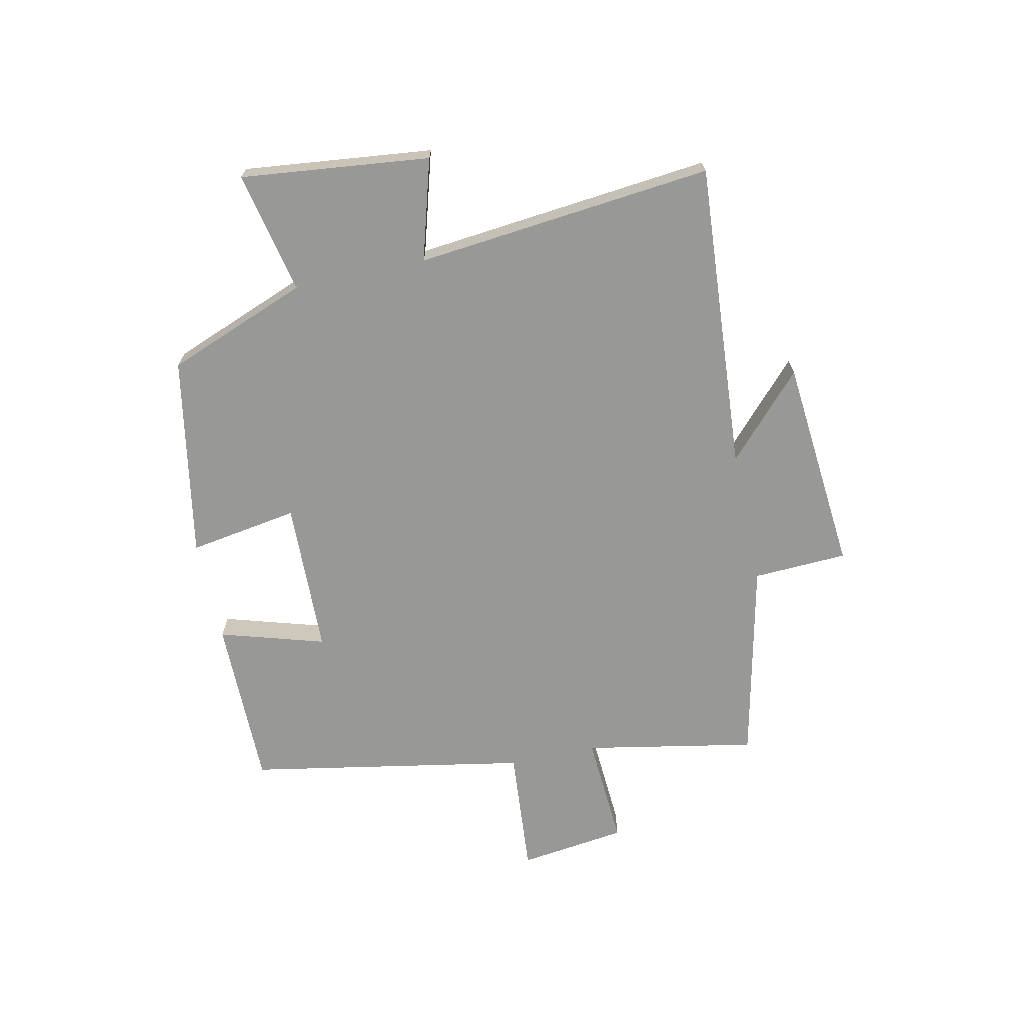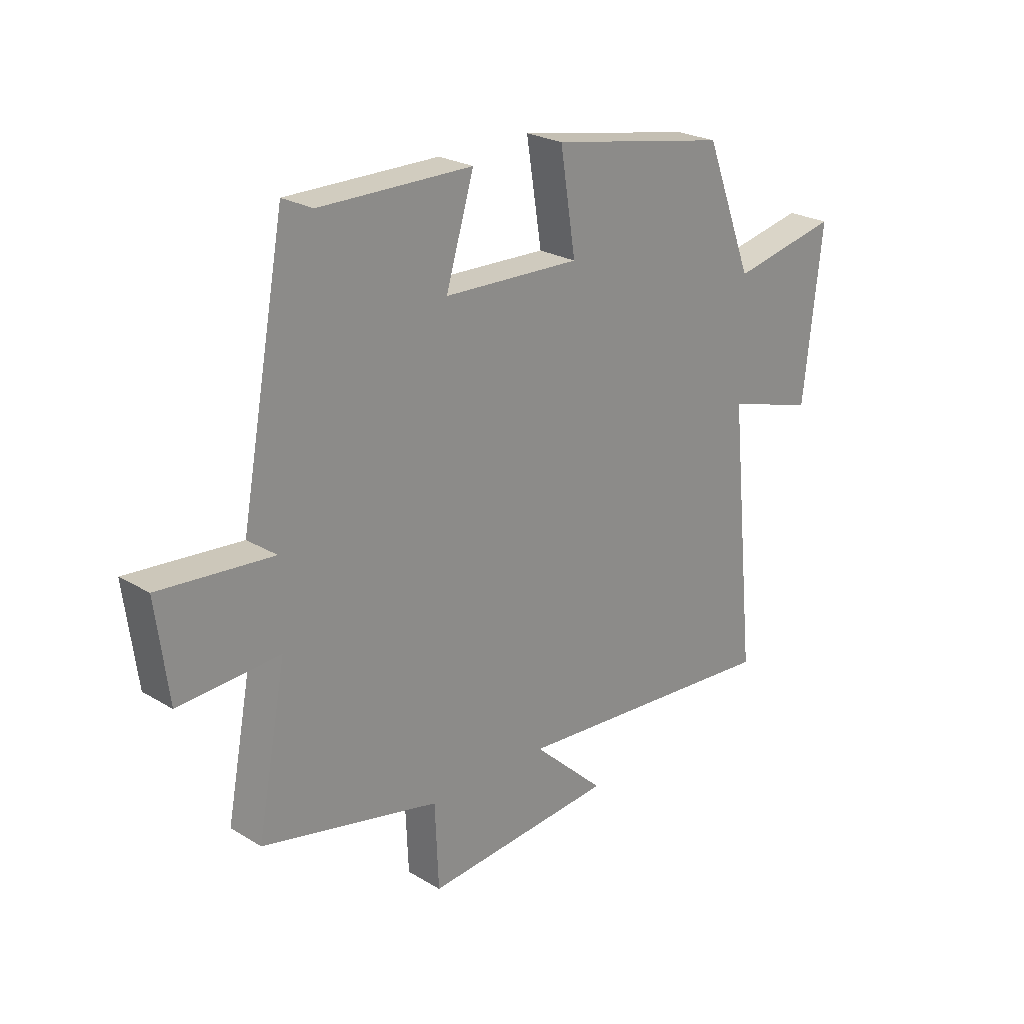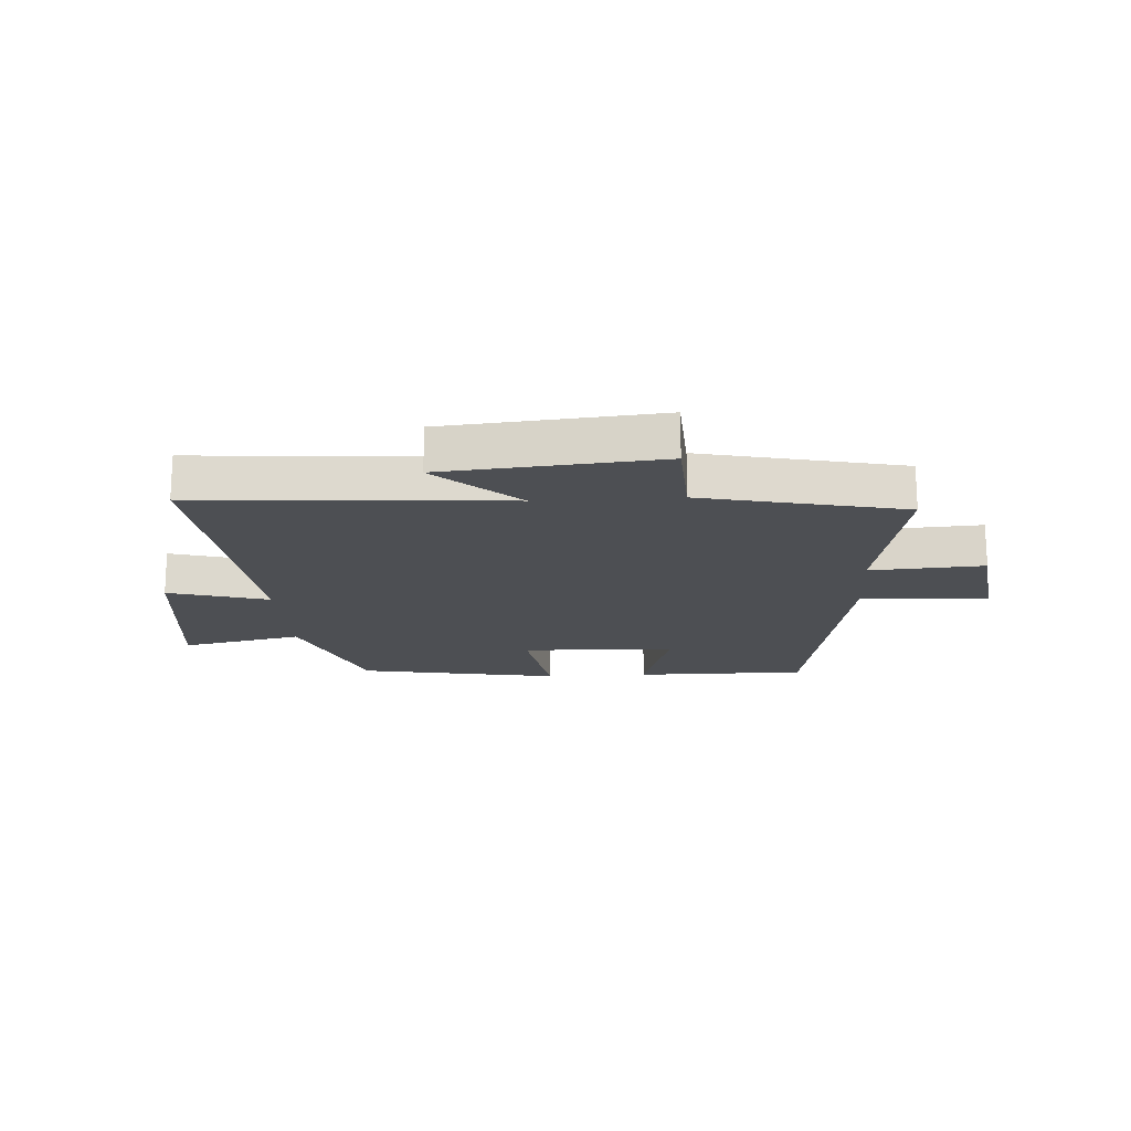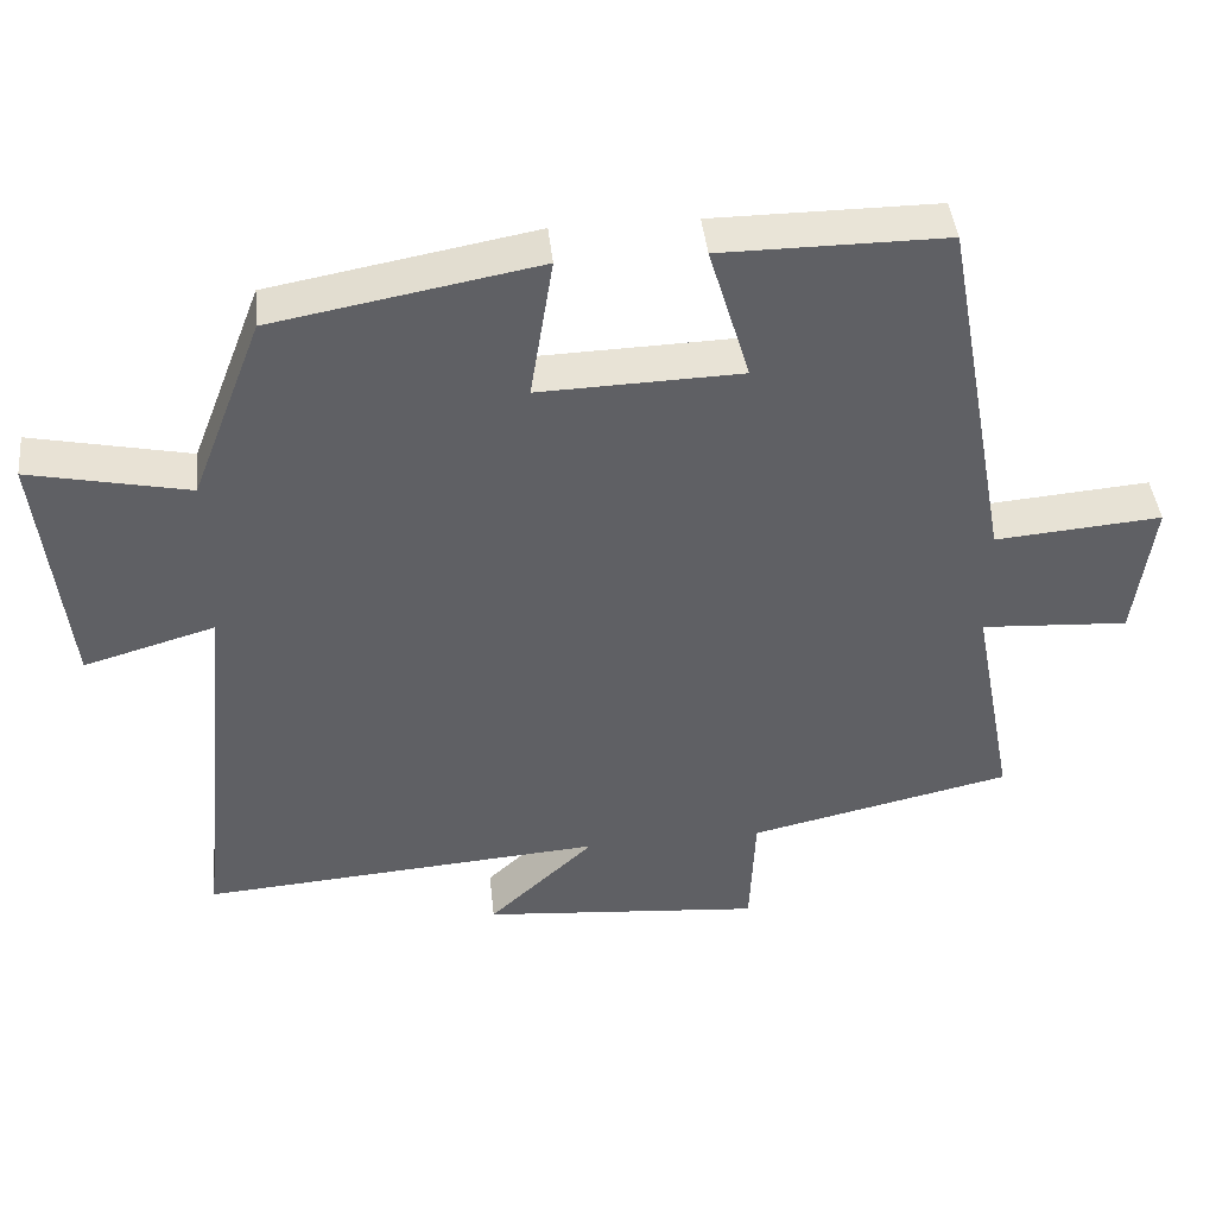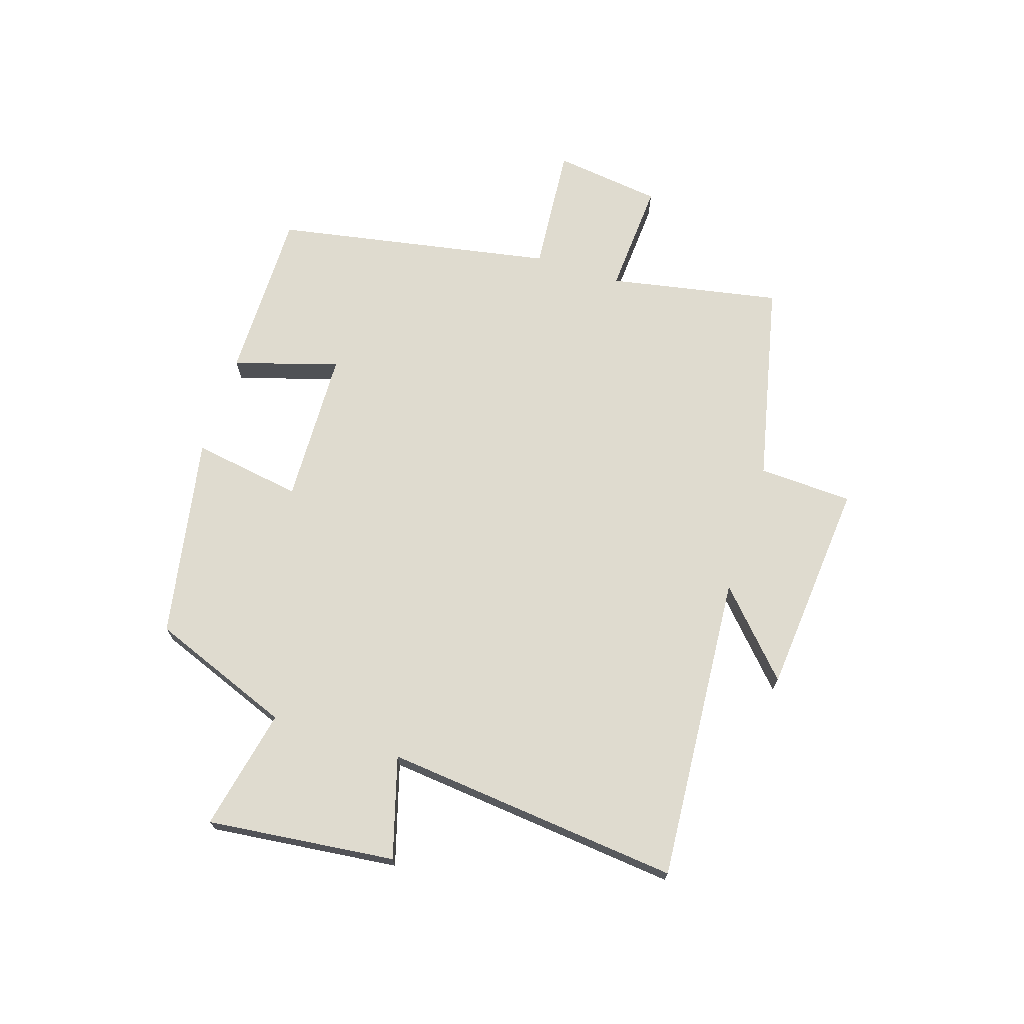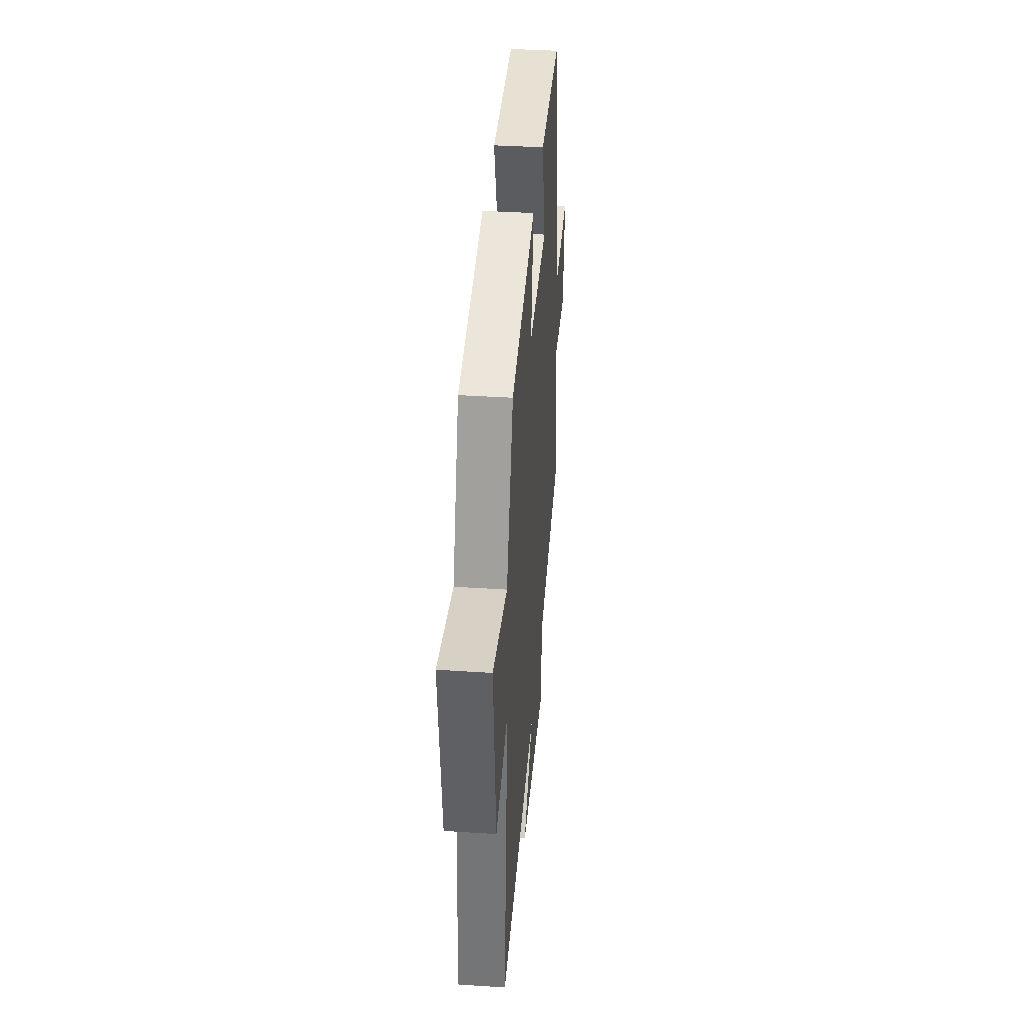
<metadata>
{"format":"obj","ext":"obj","renderer":"f3d","projection":"perspective","resolution":1024,"background":"white","views":[{"elev":-68.5,"azim":102.2,"up":"+Y"},{"elev":24.2,"azim":-45.3,"up":"+Z"},{"elev":-18.0,"azim":-176.3,"up":"+Y"},{"elev":42.9,"azim":174.0,"up":"+Z"},{"elev":70.5,"azim":107.8,"up":"+Y"},{"elev":38.7,"azim":94.7,"up":"+Z"}]}
</metadata>
<code>
v -0.412 0.07 0.501
v -0.118 0.07 0.5
v -0.172 0.07 0.321
v 0.092 0.07 0.313
v 0.062 0.07 0.5
v 0.407 0.07 0.437
v 0.5 0.07 0.196
v 0.708 0.07 0.24
v 0.672 0.07 -0.082
v 0.5 0.07 -0.032
v 0.551 0.07 -0.539
v 0.024 0.07 -0.5
v 0.163 0.07 -0.629
v -0.205 0.07 -0.661
v -0.212 0.07 -0.5
v -0.556 0.07 -0.423
v -0.5 0.07 -0.13
v -0.694 0.07 -0.142
v -0.718 0.07 0.042
v -0.5 0.07 0.024
v -0.412 0 0.501
v -0.118 0 0.5
v -0.172 0 0.321
v 0.092 0 0.313
v 0.062 0 0.5
v 0.407 0 0.437
v 0.5 0 0.196
v 0.708 0 0.24
v 0.672 0 -0.082
v 0.5 0 -0.032
v 0.551 0 -0.539
v 0.024 0 -0.5
v 0.163 0 -0.629
v -0.205 0 -0.661
v -0.212 0 -0.5
v -0.556 0 -0.423
v -0.5 0 -0.13
v -0.694 0 -0.142
v -0.718 0 0.042
v -0.5 0 0.024
f 17 18 19 20
f 17 20 1 2
f 15 16 17
f 12 13 14 15
f 12 15 17
f 10 11 12 17
f 7 8 9 10
f 4 5 6 7
f 3 4 7 10
f 17 2 3
f 3 10 17
f 40 39 38 37
f 22 21 40 37
f 37 36 35
f 35 34 33 32
f 37 35 32
f 37 32 31 30
f 30 29 28 27
f 27 26 25 24
f 30 27 24 23
f 23 22 37
f 37 30 23
f 1 21 22 2
f 2 22 23 3
f 3 23 24 4
f 4 24 25 5
f 5 25 26 6
f 6 26 27 7
f 7 27 28 8
f 8 28 29 9
f 9 29 30 10
f 10 30 31 11
f 11 31 32 12
f 12 32 33 13
f 13 33 34 14
f 14 34 35 15
f 15 35 36 16
f 16 36 37 17
f 17 37 38 18
f 18 38 39 19
f 19 39 40 20
f 20 40 21 1

</code>
